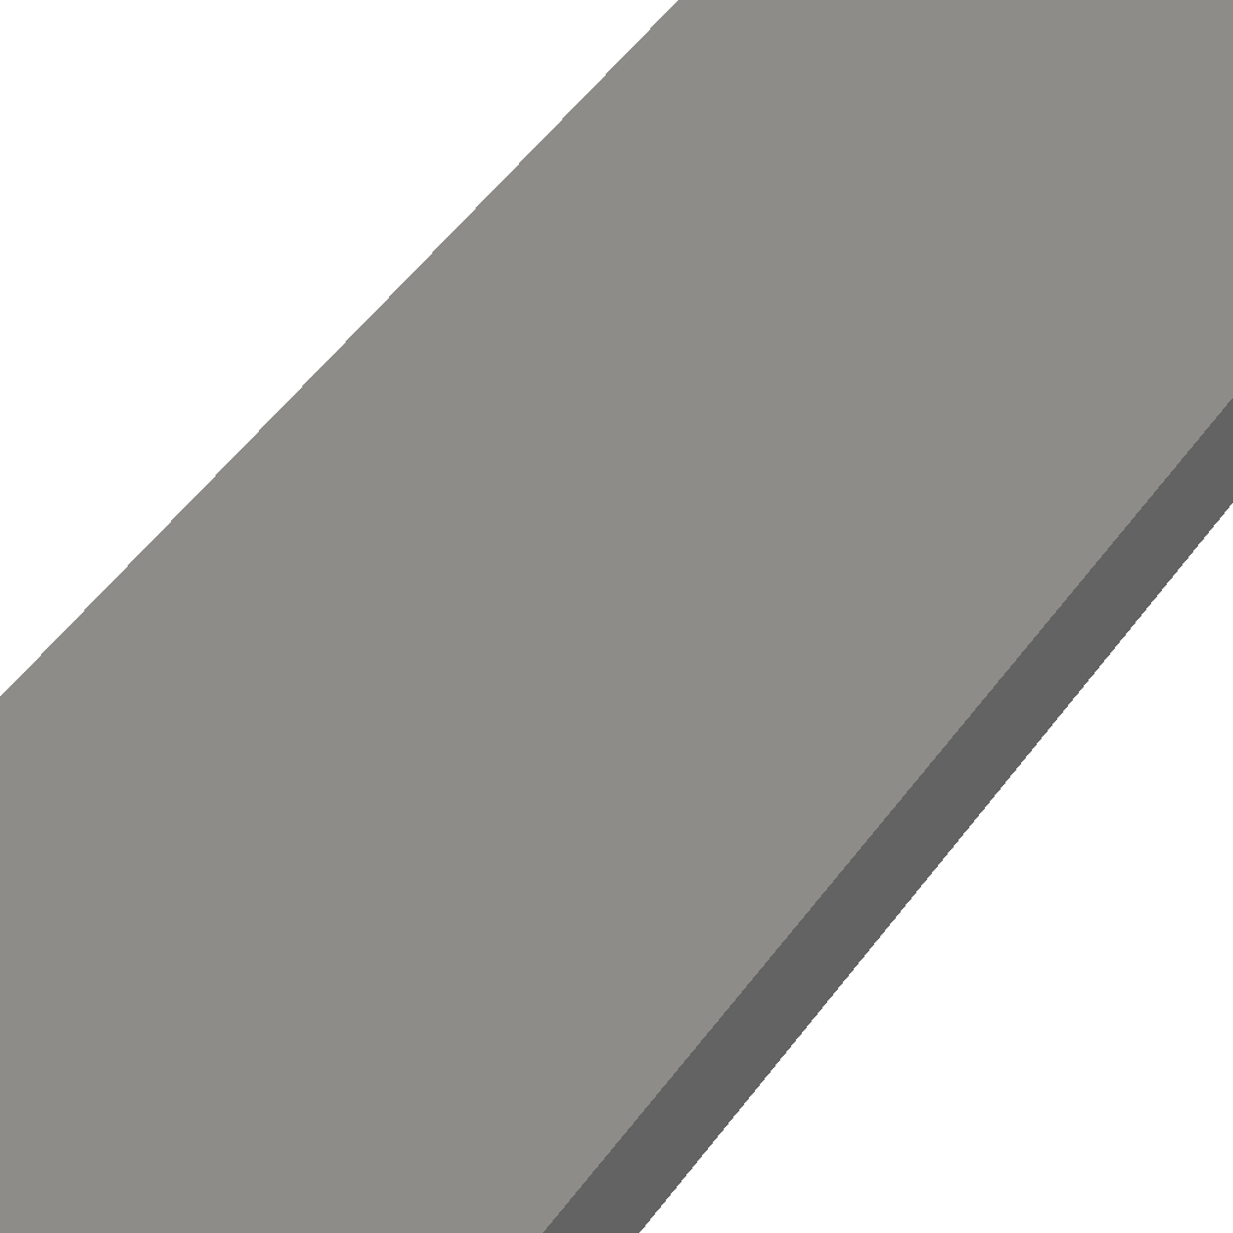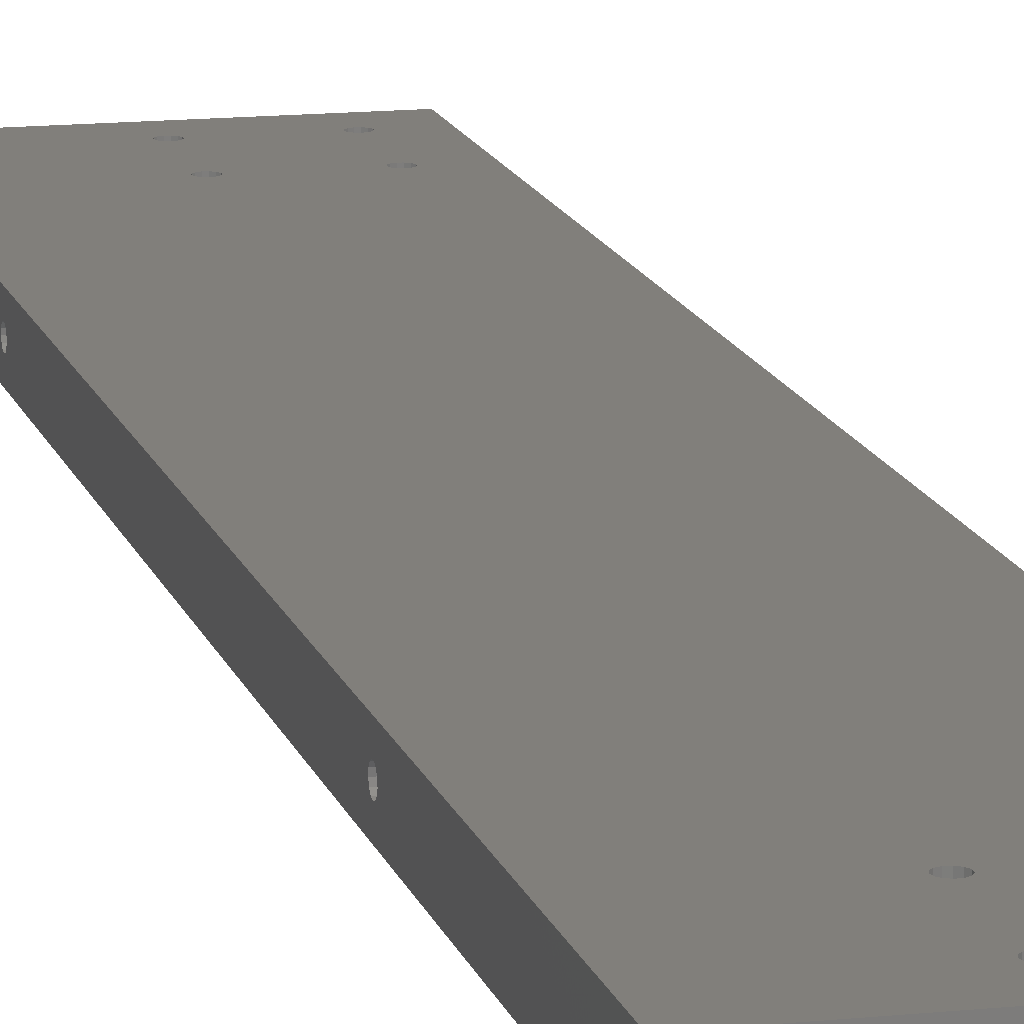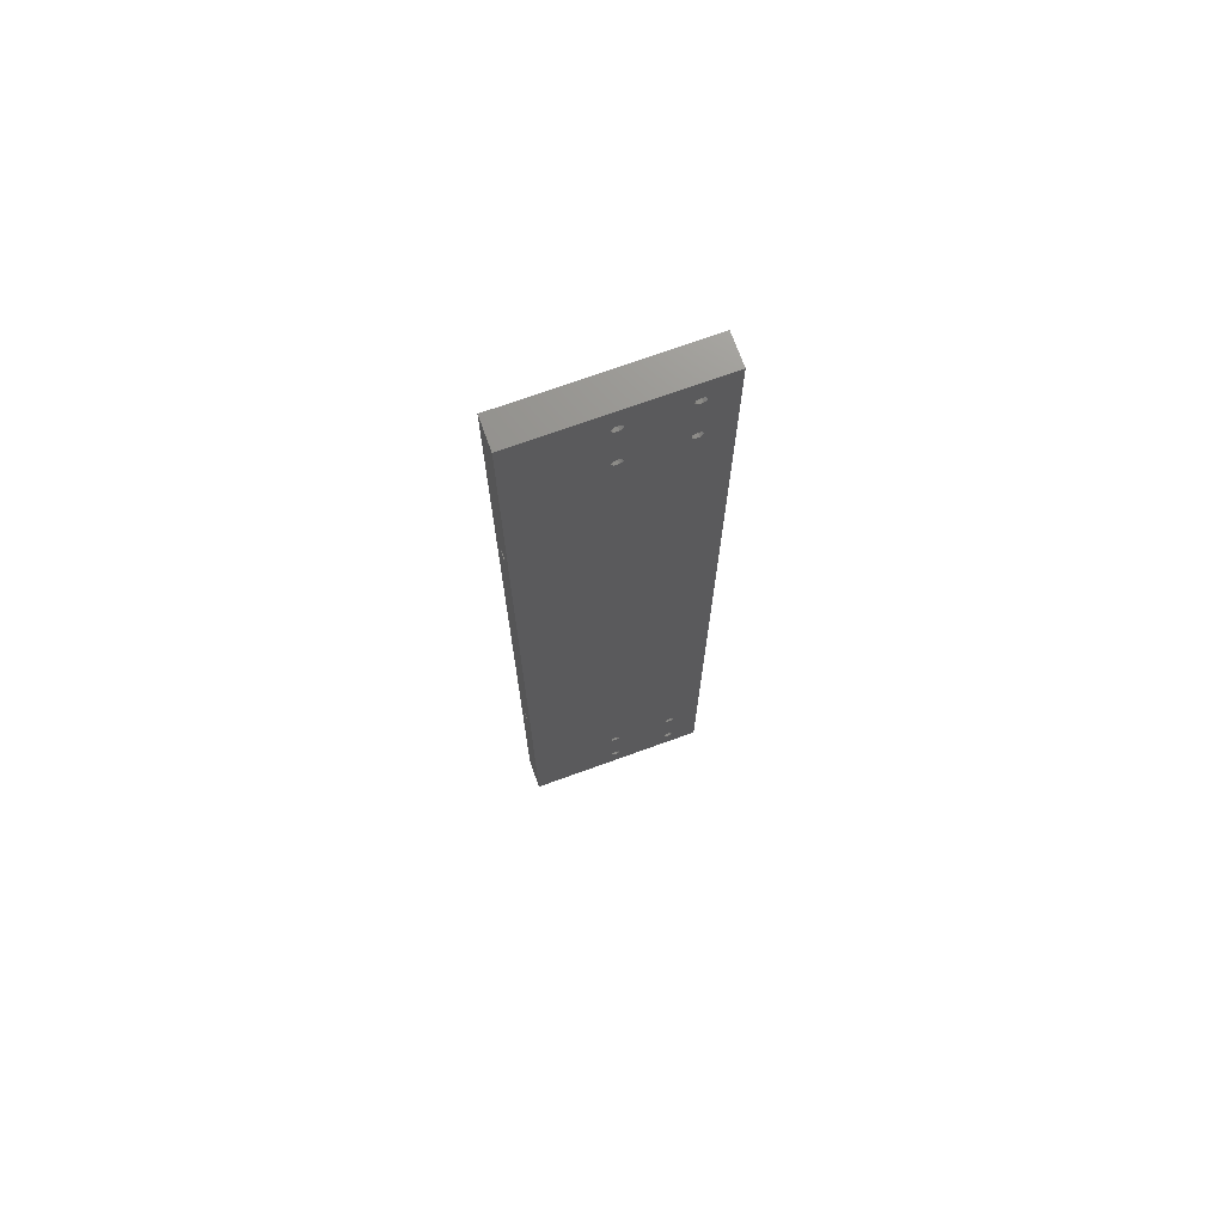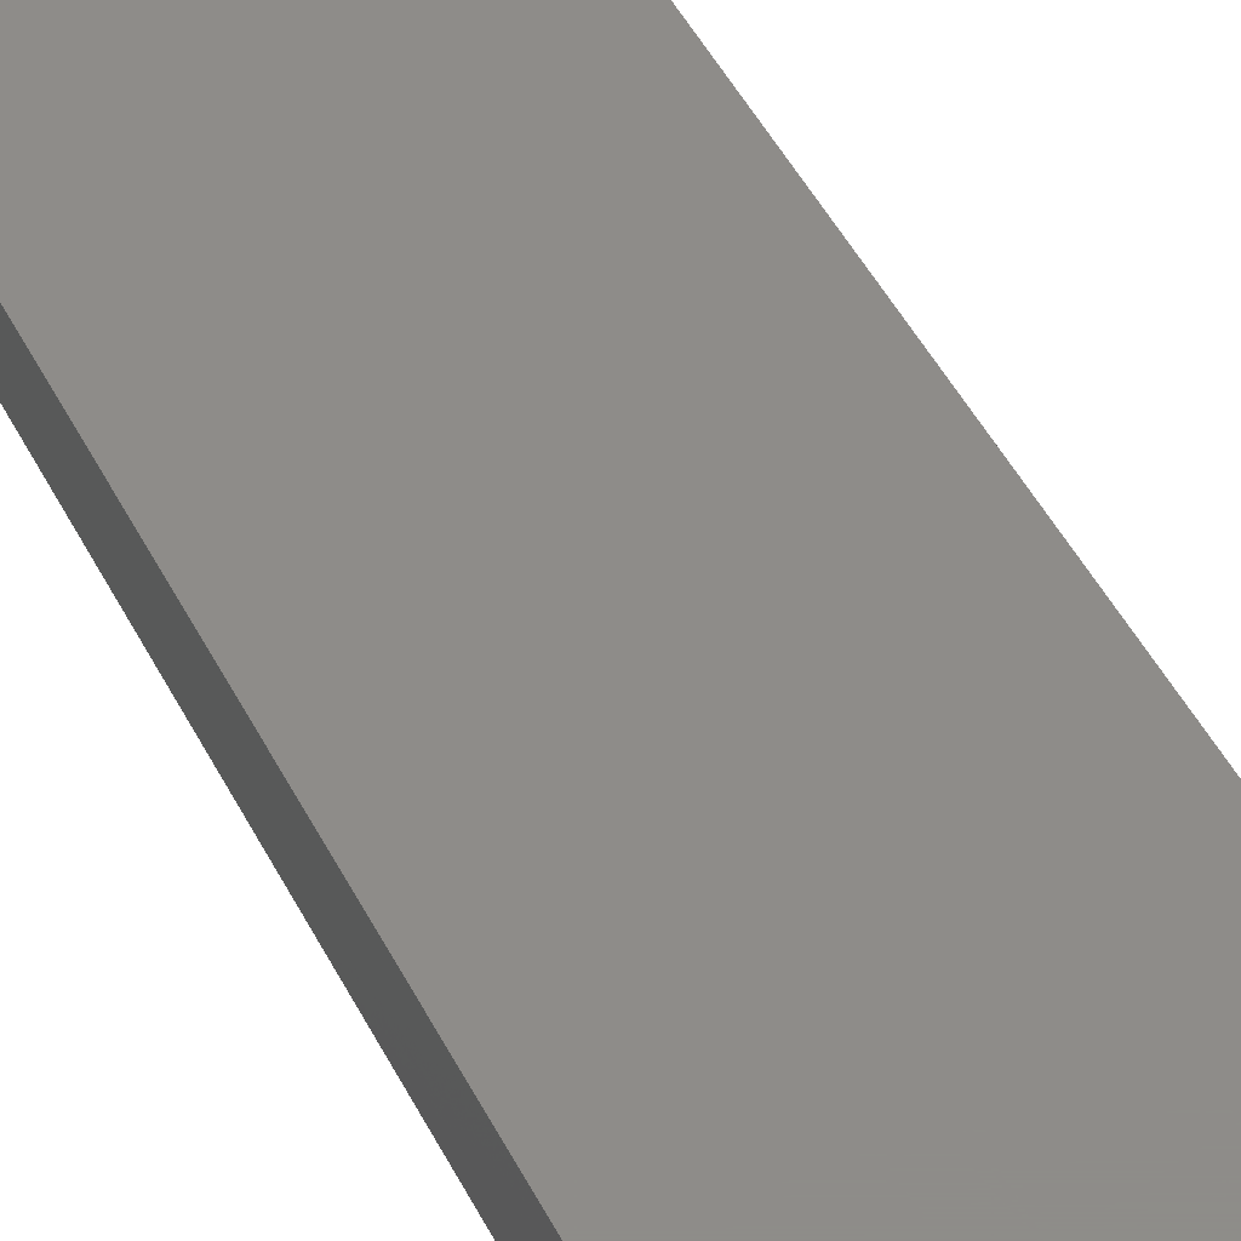
<metadata>
{"format":"stl","ext":"stl","renderer":"f3d","projection":"perspective","resolution":1024,"background":"white","views":[{"elev":36.6,"azim":-152.0,"up":"+Z"},{"elev":13.5,"azim":166.4,"up":"+Z"},{"elev":72.1,"azim":160.1,"up":"+Y"},{"elev":38.2,"azim":157.8,"up":"+Z"}]}
</metadata>
<code>
# stl→obj: 320 verts, 668 faces
v 145 200.5 8.5
v 150 198.6 8.958
v 150 200.5 8.5
v 145 198.6 8.958
v 145 202.4 8.958
v 150 202.4 8.958
v 145 201.5 16.38
v 150 203.2 15.49
v 150 201.5 16.38
v 145 203.2 15.49
v 145 203.8 10.23
v 150 204.5 12.02
v 145 204.5 12.02
v 150 203.8 10.23
v 150 196.5 12.02
v 145 196.8 13.92
v 150 196.8 13.92
v 145 196.5 12.02
v 150 197.2 10.23
v 145 197.2 10.23
v 145 204.2 13.92
v 150 204.2 13.92
v 145 197.8 15.49
v 150 199.5 16.38
v 150 197.8 15.49
v 145 199.5 16.38
v 145 601.5 8.5
v 150 599.6 8.958
v 150 601.5 8.5
v 145 599.6 8.958
v 145 603.4 8.958
v 150 603.4 8.958
v 145 602.5 16.38
v 150 604.2 15.49
v 150 602.5 16.38
v 145 604.2 15.49
v 145 604.8 10.23
v 150 605.5 12.02
v 145 605.5 12.02
v 150 604.8 10.23
v 150 597.5 12.02
v 145 597.8 13.92
v 150 597.8 13.92
v 145 597.5 12.02
v 145 605.2 13.92
v 150 605.2 13.92
v 150 598.2 10.23
v 145 598.2 10.23
v 145 598.8 15.49
v 150 600.5 16.38
v 150 598.8 15.49
v 145 600.5 16.38
v 0 200.5 8.5
v 5 198.6 8.958
v 5 200.5 8.5
v 0 198.6 8.958
v 0 202.4 8.958
v 5 202.4 8.958
v 0 201.5 16.38
v 5 203.2 15.49
v 5 201.5 16.38
v 0 203.2 15.49
v 0 203.8 10.23
v 5 204.5 12.02
v 0 204.5 12.02
v 5 203.8 10.23
v 5 196.5 12.02
v 0 196.8 13.92
v 5 196.8 13.92
v 0 196.5 12.02
v 0 204.2 13.92
v 5 204.2 13.92
v 5 197.2 10.23
v 0 197.2 10.23
v 0 197.8 15.49
v 5 199.5 16.38
v 5 197.8 15.49
v 0 199.5 16.38
v 0 601.5 8.5
v 5 599.6 8.958
v 5 601.5 8.5
v 0 599.6 8.958
v 0 603.4 8.958
v 5 603.4 8.958
v 0 602.5 16.38
v 5 604.2 15.49
v 5 602.5 16.38
v 0 604.2 15.49
v 0 604.8 10.23
v 5 605.5 12.02
v 0 605.5 12.02
v 5 604.8 10.23
v 5 597.5 12.02
v 0 597.8 13.92
v 5 597.8 13.92
v 0 597.5 12.02
v 0 605.2 13.92
v 5 605.2 13.92
v 5 598.2 10.23
v 0 598.2 10.23
v 0 598.8 15.49
v 5 600.5 16.38
v 5 598.8 15.49
v 0 600.5 16.38
v 28.94 27.26 0
v 27.67 28.69 25
v 27.67 28.69 0
v 28.94 27.26 25
v 29.4 25.4 0
v 29.4 25.4 25
v 27.67 22.11 0
v 28.94 23.54 25
v 28.94 23.54 0
v 27.67 22.11 25
v 25.88 29.37 0
v 25.88 29.37 25
v 22.41 28.05 0
v 23.98 29.14 25
v 22.41 28.05 25
v 23.98 29.14 0
v 21.52 26.36 25
v 21.52 26.36 0
v 22.41 22.75 25
v 21.52 24.44 0
v 21.52 24.44 25
v 22.41 22.75 0
v 25.88 21.43 0
v 23.98 21.66 25
v 25.88 21.43 25
v 23.98 21.66 0
v 73.21 728.5 0
v 27.67 729.1 0
v 73.21 773.9 0
v 28.94 774.7 0
v 29.4 776.6 0
v 27.67 773.3 0
v 25.88 729.8 0
v 25.88 772.6 0
v 23.98 729.5 0
v 23.98 772.9 0
v 22.41 728.5 0
v 22.41 773.9 0
v 21.52 726.8 0
v 21.52 775.6 0
v 76.68 80.17 0
v 25.88 80.17 0
v 76.68 721.8 0
v 74.78 722.1 0
v 28.94 723.9 0
v 29.4 725.8 0
v 25.88 721.8 0
v 27.67 722.5 0
v 23.98 79.94 0
v 23.98 722.1 0
v 22.41 78.85 0
v 22.41 723.1 0
v 21.52 77.16 0
v 21.52 724.8 0
v 73.21 28.05 0
v 73.21 73.55 0
v 28.94 74.34 0
v 29.4 76.2 0
v 27.67 72.91 0
v 25.88 72.23 0
v 23.98 72.46 0
v 22.41 73.55 0
v 21.52 75.24 0
v 79.74 774.7 0
v 150 802 0
v 79.74 727.7 0
v 80.2 776.6 0
v 78.47 729.1 0
v 78.47 773.3 0
v 76.68 729.8 0
v 76.68 772.6 0
v 74.78 729.5 0
v 74.78 772.9 0
v 28.94 727.7 0
v 72.32 726.8 0
v 79.74 723.9 0
v 79.74 78.06 0
v 80.2 725.8 0
v 78.47 79.49 0
v 78.47 722.5 0
v 74.78 79.94 0
v 27.67 79.49 0
v 72.32 77.16 0
v 28.94 78.06 0
v 73.21 78.85 0
v 79.74 74.34 0
v 150 0 0
v 79.74 27.26 0
v 80.2 76.2 0
v 78.47 28.69 0
v 78.47 72.91 0
v 76.68 29.37 0
v 76.68 72.23 0
v 74.78 29.14 0
v 74.78 72.46 0
v 72.32 26.36 0
v 80.2 25.4 0
v 79.74 23.54 0
v 78.47 22.11 0
v 76.68 21.43 0
v 0 0 0
v 72.32 24.44 0
v 72.32 75.24 0
v 73.21 723.1 0
v 72.32 724.8 0
v 73.21 22.75 0
v 74.78 21.66 0
v 0 802 0
v 79.74 778.5 0
v 78.47 779.9 0
v 76.68 780.6 0
v 74.78 780.3 0
v 72.32 775.6 0
v 72.32 777.6 0
v 28.94 778.5 0
v 73.21 779.3 0
v 27.67 779.9 0
v 25.88 780.6 0
v 23.98 780.3 0
v 22.41 779.3 0
v 21.52 777.6 0
v 73.21 73.55 25
v 27.67 72.91 25
v 73.21 28.05 25
v 25.88 72.23 25
v 23.98 72.46 25
v 22.41 73.55 25
v 21.52 75.24 25
v 76.68 721.8 25
v 25.88 721.8 25
v 76.68 80.17 25
v 74.78 79.94 25
v 28.94 78.06 25
v 29.4 76.2 25
v 25.88 80.17 25
v 27.67 79.49 25
v 23.98 722.1 25
v 23.98 79.94 25
v 22.41 723.1 25
v 22.41 78.85 25
v 21.52 724.8 25
v 21.52 77.16 25
v 73.21 773.9 25
v 27.67 773.3 25
v 73.21 728.5 25
v 28.94 727.7 25
v 29.4 725.8 25
v 27.67 729.1 25
v 25.88 772.6 25
v 25.88 729.8 25
v 23.98 772.9 25
v 23.98 729.5 25
v 22.41 773.9 25
v 22.41 728.5 25
v 21.52 775.6 25
v 21.52 726.8 25
v 79.74 27.26 25
v 150 0 25
v 79.74 74.34 25
v 80.2 25.4 25
v 78.47 72.91 25
v 78.47 28.69 25
v 76.68 72.23 25
v 76.68 29.37 25
v 74.78 72.46 25
v 74.78 29.14 25
v 28.94 74.34 25
v 72.32 75.24 25
v 79.74 78.06 25
v 79.74 723.9 25
v 80.2 76.2 25
v 78.47 722.5 25
v 78.47 79.49 25
v 74.78 722.1 25
v 27.67 722.5 25
v 72.32 724.8 25
v 28.94 723.9 25
v 73.21 723.1 25
v 79.74 727.7 25
v 150 802 25
v 79.74 774.7 25
v 80.2 725.8 25
v 78.47 773.3 25
v 78.47 729.1 25
v 76.68 772.6 25
v 76.68 729.8 25
v 74.78 772.9 25
v 74.78 729.5 25
v 28.94 774.7 25
v 72.32 775.6 25
v 29.4 776.6 25
v 80.2 776.6 25
v 79.74 778.5 25
v 78.47 779.9 25
v 76.68 780.6 25
v 0 802 25
v 72.32 777.6 25
v 72.32 726.8 25
v 73.21 78.85 25
v 72.32 77.16 25
v 28.94 778.5 25
v 73.21 779.3 25
v 27.67 779.9 25
v 74.78 780.3 25
v 25.88 780.6 25
v 21.52 777.6 25
v 0 0 25
v 22.41 779.3 25
v 23.98 780.3 25
v 79.74 23.54 25
v 78.47 22.11 25
v 76.68 21.43 25
v 74.78 21.66 25
v 72.32 26.36 25
v 72.32 24.44 25
v 73.21 22.75 25
f 1 2 3
f 2 1 4
f 5 3 6
f 3 5 1
f 7 8 9
f 8 7 10
f 11 12 13
f 12 11 14
f 15 16 17
f 16 15 18
f 19 18 15
f 18 19 20
f 21 8 10
f 8 21 22
f 4 19 2
f 19 4 20
f 13 22 21
f 22 13 12
f 23 24 25
f 24 23 26
f 17 23 25
f 23 17 16
f 21 11 13
f 10 11 21
f 10 5 11
f 7 5 10
f 7 1 5
f 26 1 7
f 26 4 1
f 23 4 26
f 23 20 4
f 16 20 23
f 20 16 18
f 11 6 14
f 6 11 5
f 26 9 24
f 9 26 7
f 27 28 29
f 28 27 30
f 31 29 32
f 29 31 27
f 33 34 35
f 34 33 36
f 37 38 39
f 38 37 40
f 41 42 43
f 42 41 44
f 45 34 36
f 34 45 46
f 30 47 28
f 47 30 48
f 39 46 45
f 46 39 38
f 49 50 51
f 50 49 52
f 43 49 51
f 49 43 42
f 45 37 39
f 36 37 45
f 36 31 37
f 33 31 36
f 33 27 31
f 52 27 33
f 52 30 27
f 49 30 52
f 49 48 30
f 42 48 49
f 48 42 44
f 47 44 41
f 44 47 48
f 37 32 40
f 32 37 31
f 52 35 50
f 35 52 33
f 53 54 55
f 54 53 56
f 57 55 58
f 55 57 53
f 59 60 61
f 60 59 62
f 63 64 65
f 64 63 66
f 67 68 69
f 68 67 70
f 71 60 62
f 60 71 72
f 56 73 54
f 73 56 74
f 65 72 71
f 72 65 64
f 75 76 77
f 76 75 78
f 69 75 77
f 75 69 68
f 73 70 67
f 70 73 74
f 63 58 66
f 58 63 57
f 78 61 76
f 61 78 59
f 66 72 64
f 66 60 72
f 58 60 66
f 58 61 60
f 55 61 58
f 55 76 61
f 54 76 55
f 54 77 76
f 73 77 54
f 73 69 77
f 69 73 67
f 79 80 81
f 80 79 82
f 83 81 84
f 81 83 79
f 85 86 87
f 86 85 88
f 89 90 91
f 90 89 92
f 93 94 95
f 94 93 96
f 97 86 88
f 86 97 98
f 82 99 80
f 99 82 100
f 91 98 97
f 98 91 90
f 101 102 103
f 102 101 104
f 95 101 103
f 101 95 94
f 99 96 93
f 96 99 100
f 89 84 92
f 84 89 83
f 104 87 102
f 87 104 85
f 92 98 90
f 92 86 98
f 84 86 92
f 84 87 86
f 81 87 84
f 81 102 87
f 80 102 81
f 80 103 102
f 99 103 80
f 99 95 103
f 95 99 93
f 105 106 107
f 106 105 108
f 109 108 105
f 108 109 110
f 111 112 113
f 112 111 114
f 115 106 116
f 106 115 107
f 117 118 119
f 118 117 120
f 120 116 118
f 116 120 115
f 121 117 119
f 117 121 122
f 113 110 109
f 110 113 112
f 123 124 125
f 124 123 126
f 127 128 129
f 128 127 130
f 131 132 133
f 133 134 135
f 136 133 132
f 133 136 134
f 137 136 132
f 137 138 136
f 139 138 137
f 139 140 138
f 141 140 139
f 141 142 140
f 143 142 141
f 142 143 144
f 145 146 147
f 148 149 150
f 151 147 146
f 148 152 149
f 147 151 148
f 148 151 152
f 153 151 146
f 153 154 151
f 155 154 153
f 155 156 154
f 157 156 155
f 156 157 158
f 159 107 160
f 160 161 162
f 163 160 107
f 160 163 161
f 115 163 107
f 115 164 163
f 120 164 115
f 120 165 164
f 117 165 120
f 117 166 165
f 122 166 117
f 166 122 167
f 168 169 170
f 169 168 171
f 172 168 170
f 172 173 168
f 174 173 172
f 174 175 173
f 176 175 174
f 176 177 175
f 131 177 176
f 131 133 177
f 178 179 150
f 179 178 131
f 180 169 181
f 169 180 182
f 183 180 181
f 183 184 180
f 145 184 183
f 145 147 184
f 146 185 186
f 185 146 145
f 187 188 189
f 186 189 188
f 188 187 162
f 189 186 185
f 190 191 192
f 191 190 193
f 194 190 192
f 194 195 190
f 196 195 194
f 196 197 195
f 198 197 196
f 198 199 197
f 159 199 198
f 159 160 199
f 105 200 109
f 200 105 159
f 192 191 201
f 191 202 201
f 191 203 202
f 191 204 203
f 205 204 191
f 109 200 206
f 107 159 105
f 207 162 187
f 148 150 208
f 208 150 209
f 209 150 179
f 160 162 207
f 113 206 210
f 111 210 211
f 204 205 211
f 206 113 109
f 210 111 113
f 211 205 111
f 111 205 127
f 205 122 124
f 122 205 167
f 167 205 157
f 157 205 158
f 212 158 205
f 158 212 143
f 143 212 144
f 126 205 124
f 130 205 126
f 127 205 130
f 181 191 193
f 191 181 169
f 170 169 182
f 213 169 171
f 214 169 213
f 215 169 214
f 212 215 216
f 132 131 178
f 133 135 217
f 217 135 218
f 219 218 135
f 218 219 220
f 221 220 219
f 220 221 216
f 212 216 221
f 212 221 222
f 212 222 223
f 215 212 169
f 224 212 223
f 225 212 224
f 144 212 225
f 111 129 114
f 129 111 127
f 226 227 228
f 228 108 110
f 106 228 227
f 228 106 108
f 229 106 227
f 229 116 106
f 230 116 229
f 230 118 116
f 231 118 230
f 231 119 118
f 232 119 231
f 119 232 121
f 233 234 235
f 236 237 238
f 239 235 234
f 236 240 237
f 235 239 236
f 236 239 240
f 241 239 234
f 241 242 239
f 243 242 241
f 243 244 242
f 245 244 243
f 244 245 246
f 247 248 249
f 249 250 251
f 252 249 248
f 249 252 250
f 253 252 248
f 253 254 252
f 255 254 253
f 255 256 254
f 257 256 255
f 257 258 256
f 259 258 257
f 258 259 260
f 261 262 263
f 262 261 264
f 265 261 263
f 265 266 261
f 267 266 265
f 267 268 266
f 269 268 267
f 269 270 268
f 226 270 269
f 226 228 270
f 271 272 238
f 272 271 226
f 273 262 274
f 262 273 275
f 276 273 274
f 276 277 273
f 233 277 276
f 233 235 277
f 234 278 279
f 278 234 233
f 280 281 282
f 279 282 281
f 281 280 251
f 282 279 278
f 283 284 285
f 284 283 286
f 287 283 285
f 287 288 283
f 289 288 287
f 289 290 288
f 291 290 289
f 291 292 290
f 247 292 291
f 247 249 292
f 293 294 295
f 294 293 247
f 285 284 296
f 284 297 296
f 284 298 297
f 284 299 298
f 300 299 284
f 295 294 301
f 248 247 293
f 302 251 280
f 236 238 303
f 303 238 304
f 304 238 272
f 249 251 302
f 305 301 306
f 307 306 308
f 299 300 308
f 301 305 295
f 306 307 305
f 308 300 307
f 307 300 309
f 300 259 310
f 259 300 260
f 260 300 245
f 245 300 246
f 311 246 300
f 246 311 232
f 232 311 121
f 312 300 310
f 313 300 312
f 309 300 313
f 274 284 286
f 284 274 262
f 263 262 275
f 314 262 264
f 315 262 314
f 316 262 315
f 311 316 317
f 227 226 271
f 228 110 318
f 318 110 319
f 112 319 110
f 319 112 320
f 114 320 112
f 320 114 317
f 311 317 114
f 311 114 129
f 311 129 128
f 316 311 262
f 123 311 128
f 125 311 123
f 121 311 125
f 125 122 121
f 122 125 124
f 130 123 128
f 123 130 126
f 192 266 194
f 266 192 261
f 201 261 192
f 261 201 264
f 203 314 202
f 314 203 315
f 196 266 268
f 266 196 194
f 159 270 228
f 270 159 198
f 198 268 270
f 268 198 196
f 318 159 228
f 159 318 200
f 202 264 201
f 264 202 314
f 320 206 319
f 206 320 210
f 204 317 316
f 317 204 211
f 319 200 318
f 200 319 206
f 203 316 315
f 316 203 204
f 211 320 317
f 320 211 210
f 188 240 186
f 240 188 237
f 162 237 188
f 237 162 238
f 163 229 227
f 229 163 164
f 146 240 239
f 240 146 186
f 161 238 162
f 238 161 271
f 155 242 244
f 242 155 153
f 153 239 242
f 239 153 146
f 164 230 229
f 230 164 165
f 246 155 244
f 155 246 157
f 232 157 246
f 157 232 167
f 231 167 232
f 167 231 166
f 165 231 230
f 231 165 166
f 163 271 161
f 271 163 227
f 181 277 183
f 277 181 273
f 193 273 181
f 273 193 275
f 195 263 190
f 263 195 265
f 145 277 235
f 277 145 183
f 272 187 304
f 187 272 207
f 189 236 303
f 236 189 185
f 185 235 236
f 235 185 145
f 190 275 193
f 275 190 263
f 226 207 272
f 207 226 160
f 197 269 267
f 269 197 199
f 195 267 265
f 267 195 197
f 199 226 269
f 226 199 160
f 304 189 303
f 189 304 187
f 219 307 221
f 307 219 305
f 135 305 219
f 305 135 295
f 222 307 309
f 307 222 221
f 310 224 312
f 224 310 225
f 136 293 134
f 293 136 248
f 134 295 135
f 295 134 293
f 224 313 312
f 313 224 223
f 223 309 313
f 309 223 222
f 138 255 253
f 255 138 140
f 136 253 248
f 253 136 138
f 257 144 259
f 144 257 142
f 259 225 310
f 225 259 144
f 140 257 255
f 257 140 142
f 173 285 168
f 285 173 287
f 213 298 214
f 298 213 297
f 171 297 213
f 297 171 296
f 215 298 299
f 298 215 214
f 220 308 306
f 308 220 216
f 216 299 308
f 299 216 215
f 301 220 306
f 220 301 218
f 168 296 171
f 296 168 285
f 247 217 294
f 217 247 133
f 175 291 289
f 291 175 177
f 294 218 301
f 218 294 217
f 173 289 287
f 289 173 175
f 177 247 291
f 247 177 133
f 139 254 256
f 254 139 137
f 150 250 178
f 250 150 251
f 137 252 254
f 252 137 132
f 260 141 258
f 141 260 143
f 152 281 149
f 281 152 279
f 149 251 150
f 251 149 281
f 178 252 132
f 252 178 250
f 152 234 279
f 234 152 151
f 151 241 234
f 241 151 154
f 141 256 258
f 256 141 139
f 243 158 245
f 158 243 156
f 245 143 260
f 143 245 158
f 154 243 241
f 243 154 156
f 170 288 172
f 288 170 283
f 184 274 180
f 274 184 276
f 182 283 170
f 283 182 286
f 174 288 290
f 288 174 172
f 131 292 249
f 292 131 176
f 147 278 233
f 278 147 148
f 176 290 292
f 290 176 174
f 180 286 182
f 286 180 274
f 302 131 249
f 131 302 179
f 184 233 276
f 233 184 147
f 280 179 302
f 179 280 209
f 282 209 280
f 209 282 208
f 148 282 278
f 282 148 208
f 284 38 169
f 284 46 38
f 284 34 46
f 284 35 34
f 284 50 35
f 43 12 41
f 22 43 51
f 8 51 50
f 9 50 284
f 43 22 12
f 51 8 22
f 50 9 8
f 262 9 284
f 17 262 15
f 25 262 17
f 24 262 25
f 9 262 24
f 40 169 38
f 32 169 40
f 29 169 32
f 12 47 41
f 14 47 12
f 47 14 28
f 6 28 14
f 28 6 29
f 3 29 6
f 29 3 169
f 191 15 262
f 15 191 19
f 19 191 2
f 3 191 169
f 2 191 3
f 212 91 300
f 212 89 91
f 212 83 89
f 212 79 83
f 100 65 96
f 63 100 82
f 57 82 79
f 53 79 212
f 100 63 65
f 82 57 63
f 79 53 57
f 74 205 70
f 56 205 74
f 53 205 56
f 205 53 212
f 97 300 91
f 88 300 97
f 85 300 88
f 104 300 85
f 65 94 96
f 71 94 65
f 94 71 101
f 62 101 71
f 101 62 104
f 59 104 62
f 104 59 300
f 311 59 78
f 311 70 205
f 70 311 68
f 68 311 75
f 59 311 300
f 75 311 78
f 169 300 284
f 300 169 212
f 205 262 311
f 262 205 191

</code>
